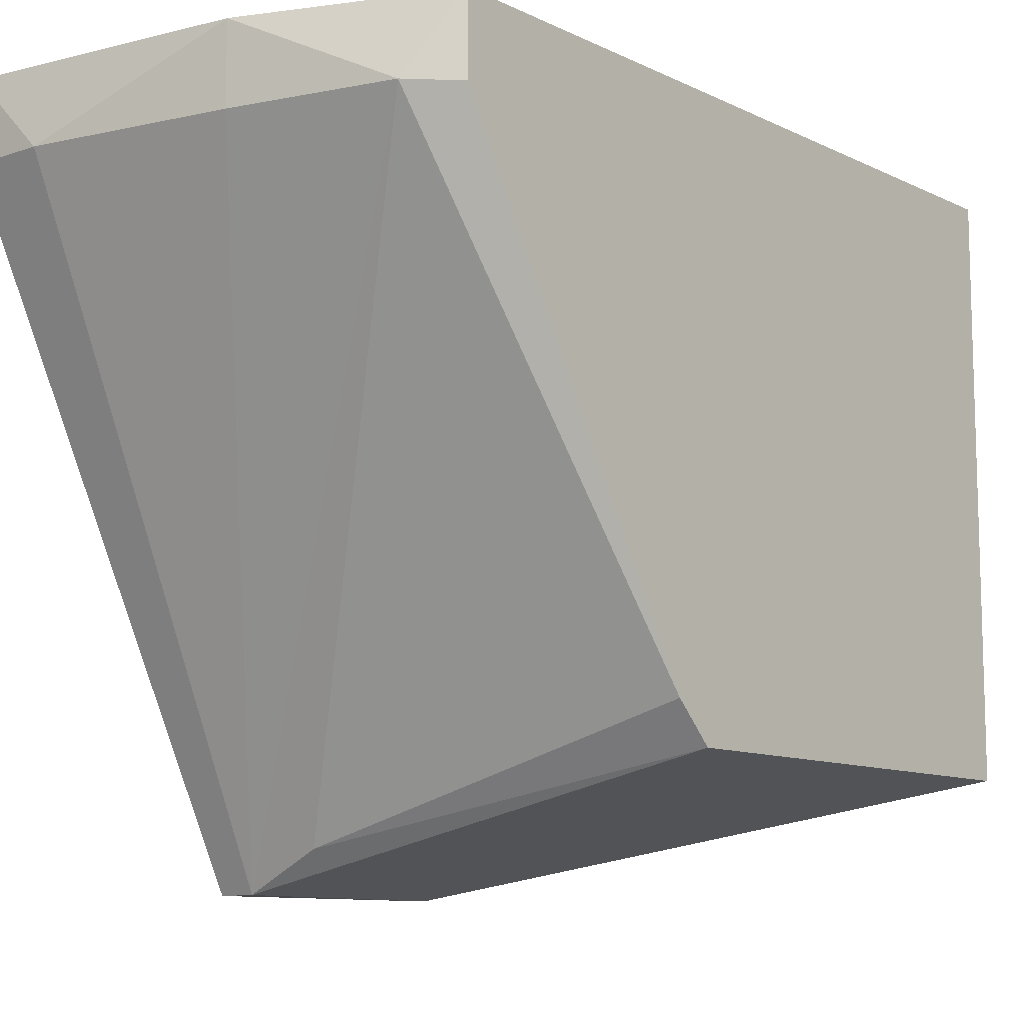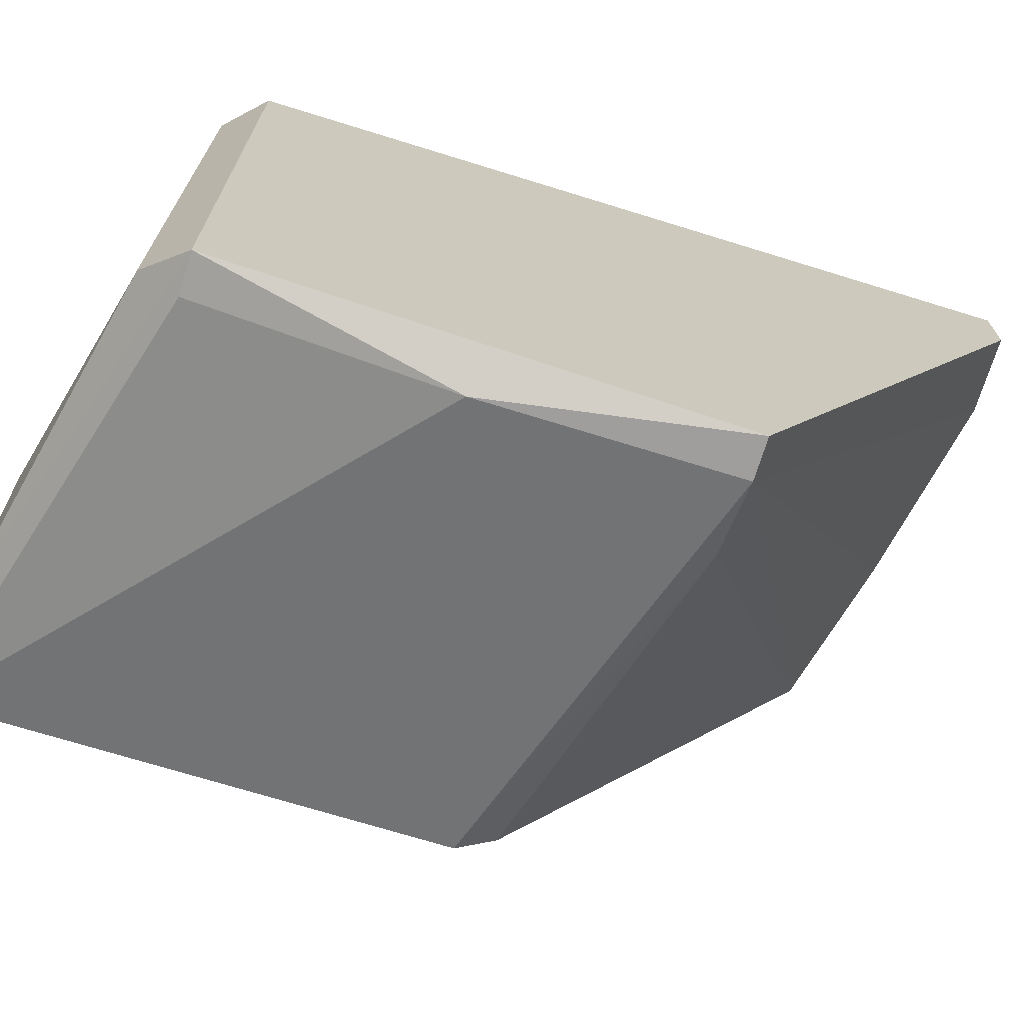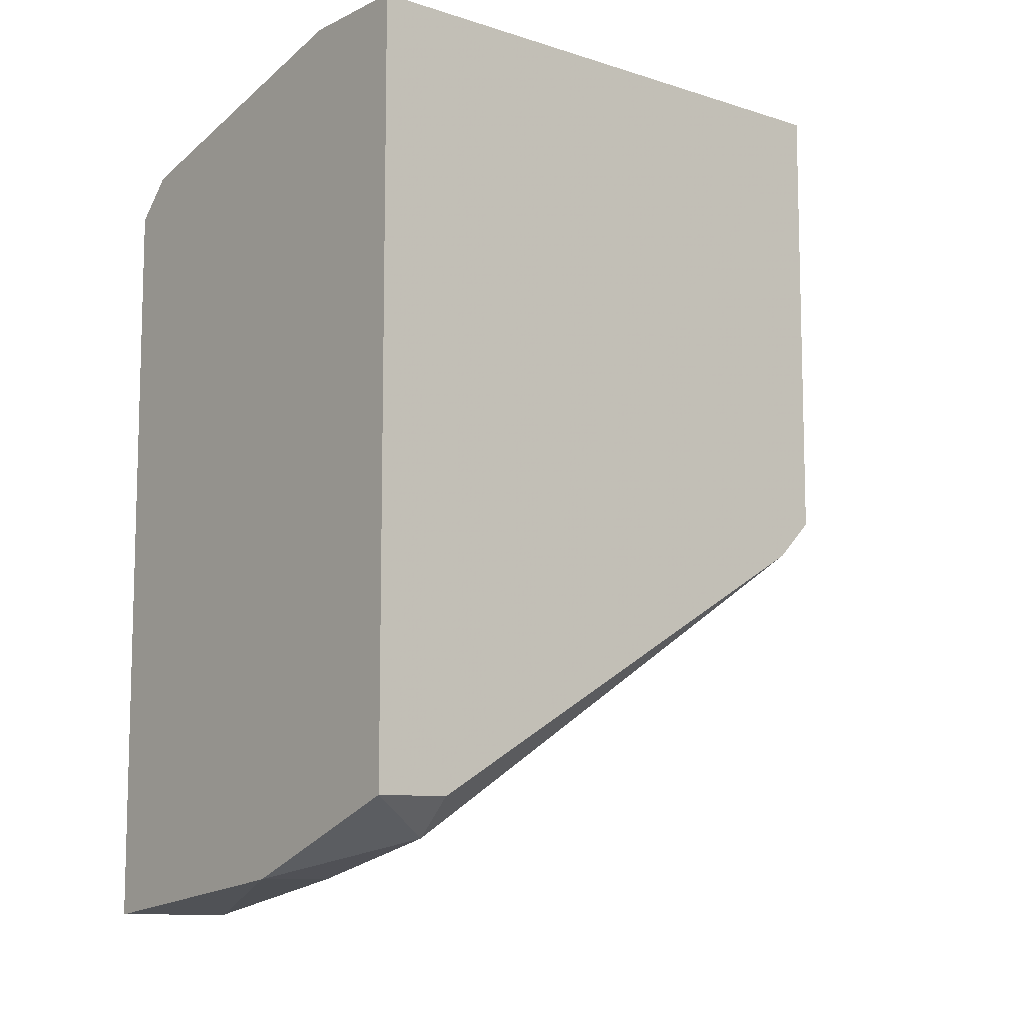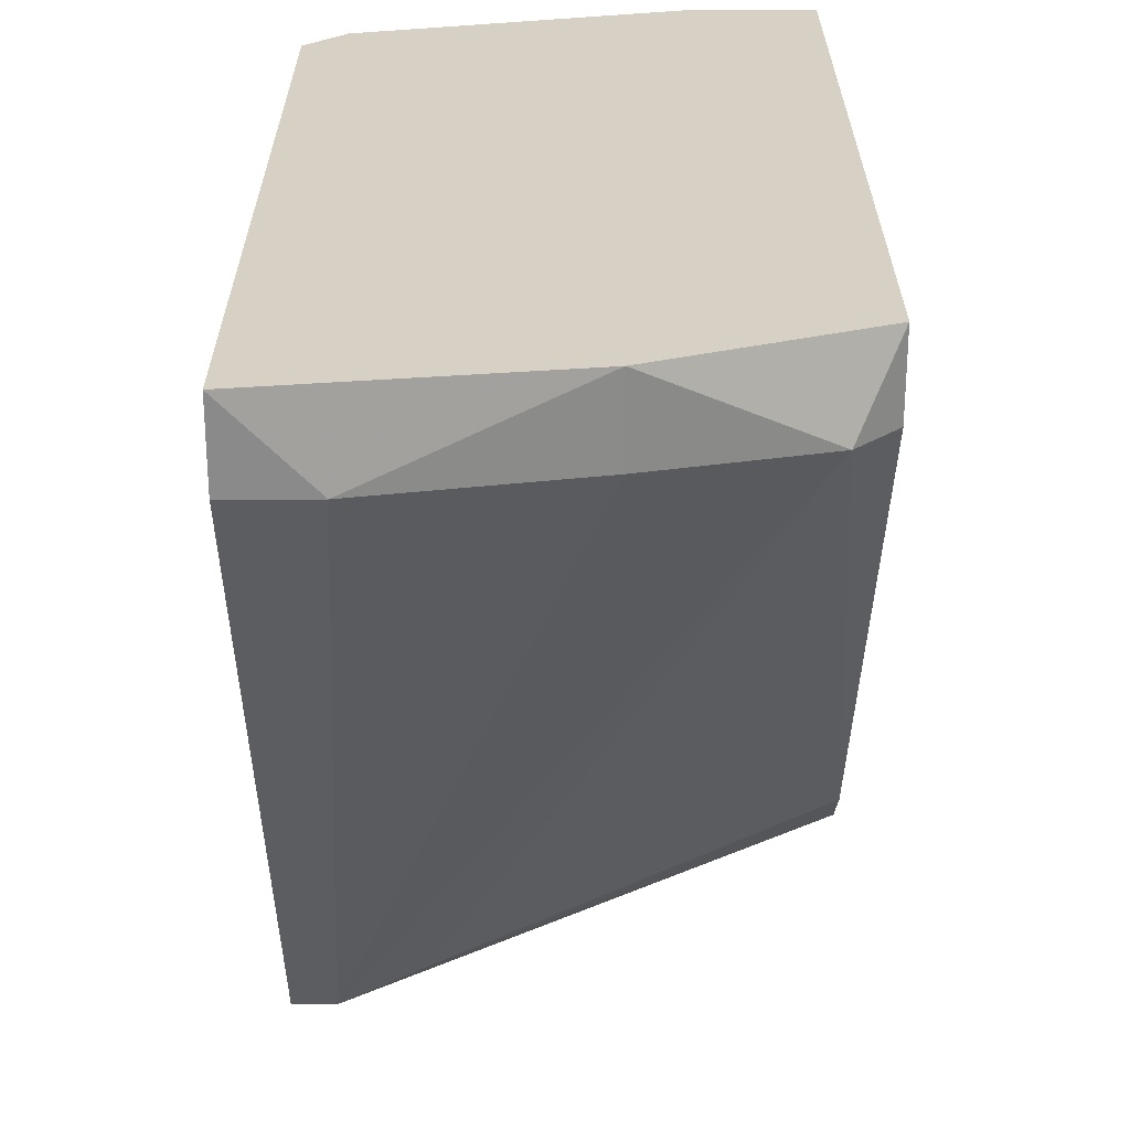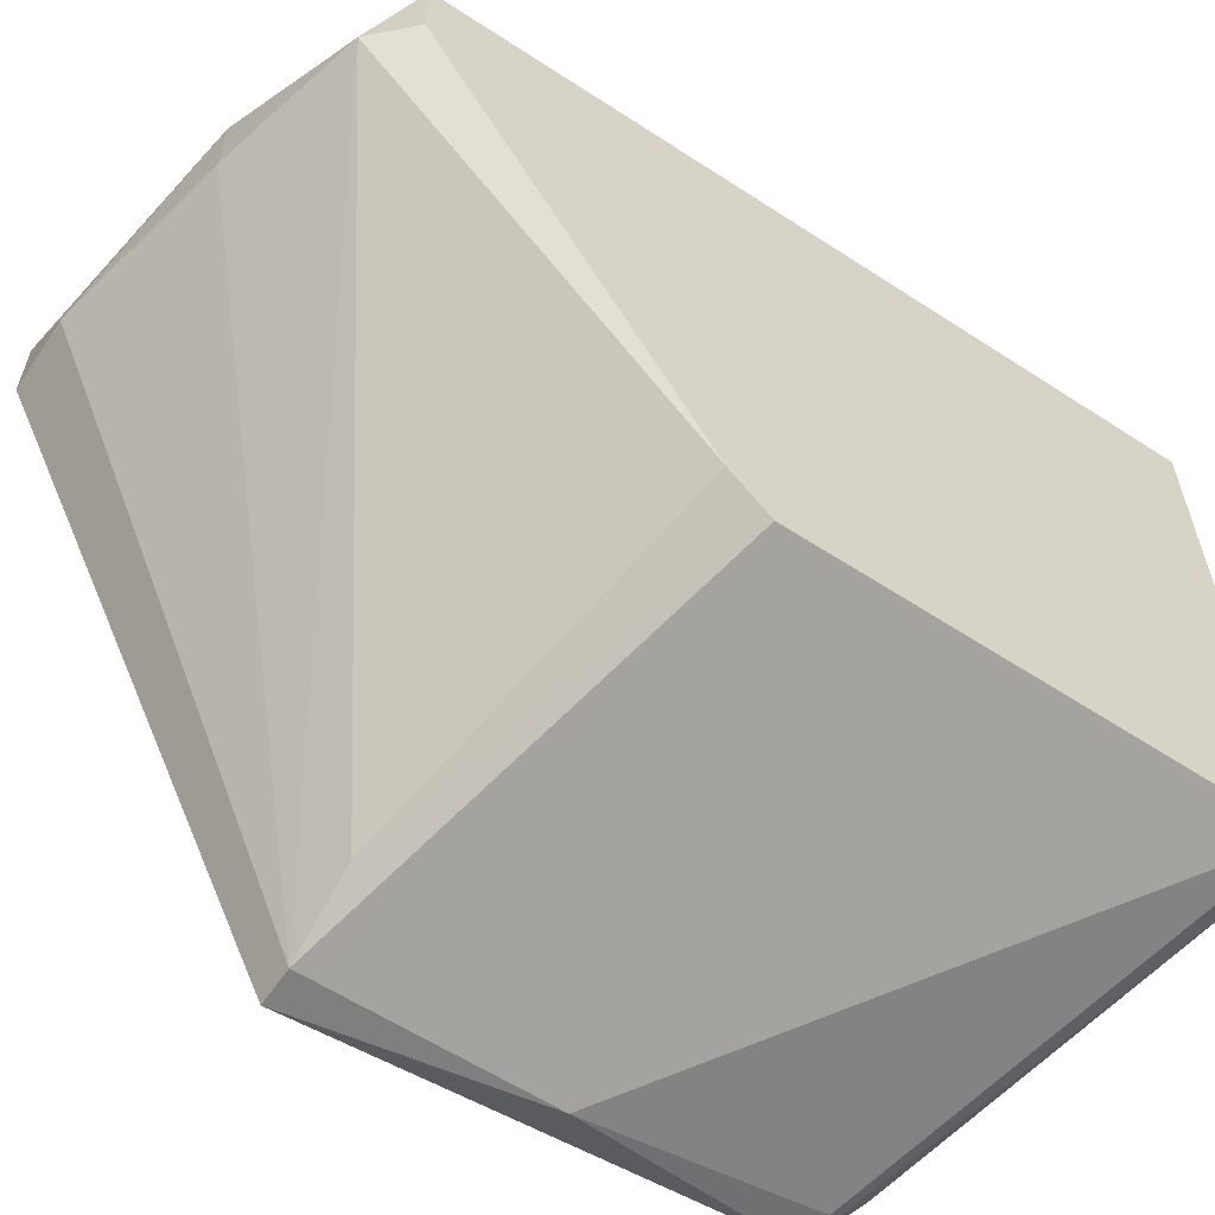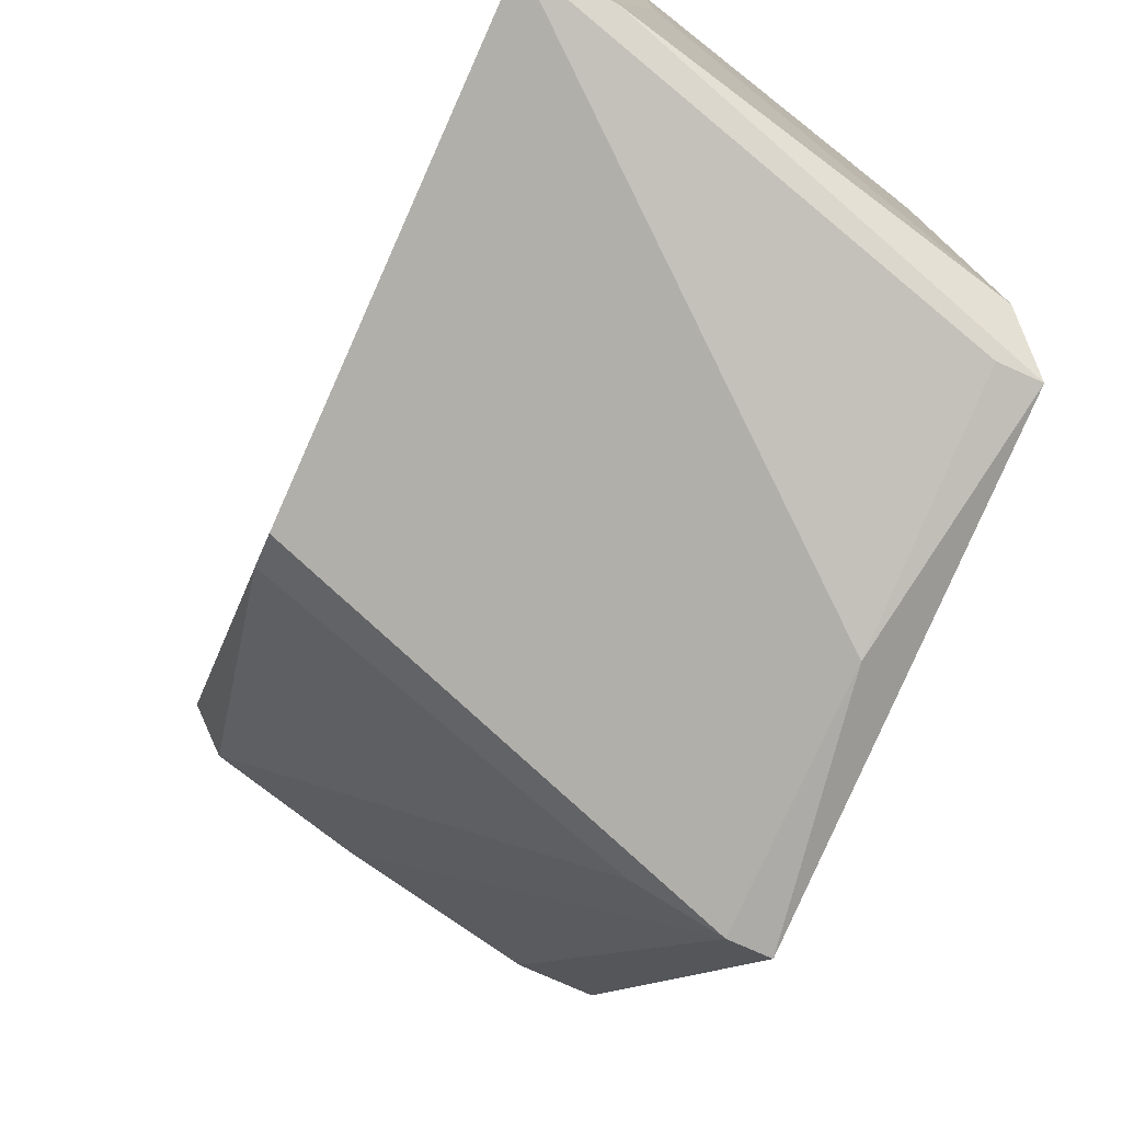
<metadata>
{"format":"obj","ext":"obj","renderer":"f3d","projection":"perspective","resolution":1024,"background":"white","views":[{"elev":-10.5,"azim":40.2,"up":"+Z"},{"elev":-71.0,"azim":-107.2,"up":"+Z"},{"elev":-9.5,"azim":50.6,"up":"+Y"},{"elev":26.6,"azim":-0.1,"up":"+Z"},{"elev":-59.7,"azim":56.2,"up":"+Z"},{"elev":-76.5,"azim":155.9,"up":"+Z"}]}
</metadata>
<code>
v -0.0136 -0.02243 0.04129
v -0.0136 -0.02243 0.04421
v -0.0136 0.006755 0.0194
v -0.0136 0.006755 0.04421
v -0.0136 -0.01076 0.01794
v 0.003917 -0.01805 0.04129
v 0.003917 -0.01805 0.04421
v 0.003917 -0.006378 0.02232
v 0.003917 0.01114 0.02232
v 0.003917 0.01114 0.04421
v 0.003917 -0.007837 0.02379
v -0.009218 -0.01076 0.0194
v -0.01068 -0.02243 0.04129
v -0.00338 -0.02097 0.04129
v -0.00338 -0.02097 0.04421
v -0.01213 -0.002004 0.01794
v -0.01213 0.008214 0.04421
v -0.01213 0.008214 0.02087
v -0.01213 0.006755 0.0194
v -0.01213 -0.01076 0.01794
v 0.002457 -0.01951 0.04129
v 0.000998 0.01114 0.02232
v -0.000461 0.01114 0.04421
v -0.000461 0.01114 0.03254
f 9 16 19
f 9 10 7
f 7 10 4
f 1 4 5
f 5 4 3
f 9 7 8
f 4 1 2
f 7 4 2
f 10 9 24
f 4 10 17
f 3 4 17
f 3 17 18
f 17 24 18
f 1 5 20
f 9 8 20
f 5 3 16
f 20 5 16
f 9 20 16
f 2 1 13
f 1 20 13
f 8 7 11
f 10 24 23
f 24 17 23
f 17 10 23
f 9 3 22
f 24 9 22
f 3 18 22
f 18 24 22
f 21 7 15
f 7 2 15
f 2 13 15
f 20 8 12
f 21 20 12
f 8 11 12
f 11 21 12
f 20 21 14
f 13 20 14
f 21 15 14
f 15 13 14
f 7 21 6
f 11 7 6
f 21 11 6
f 3 9 19
f 16 3 19

</code>
